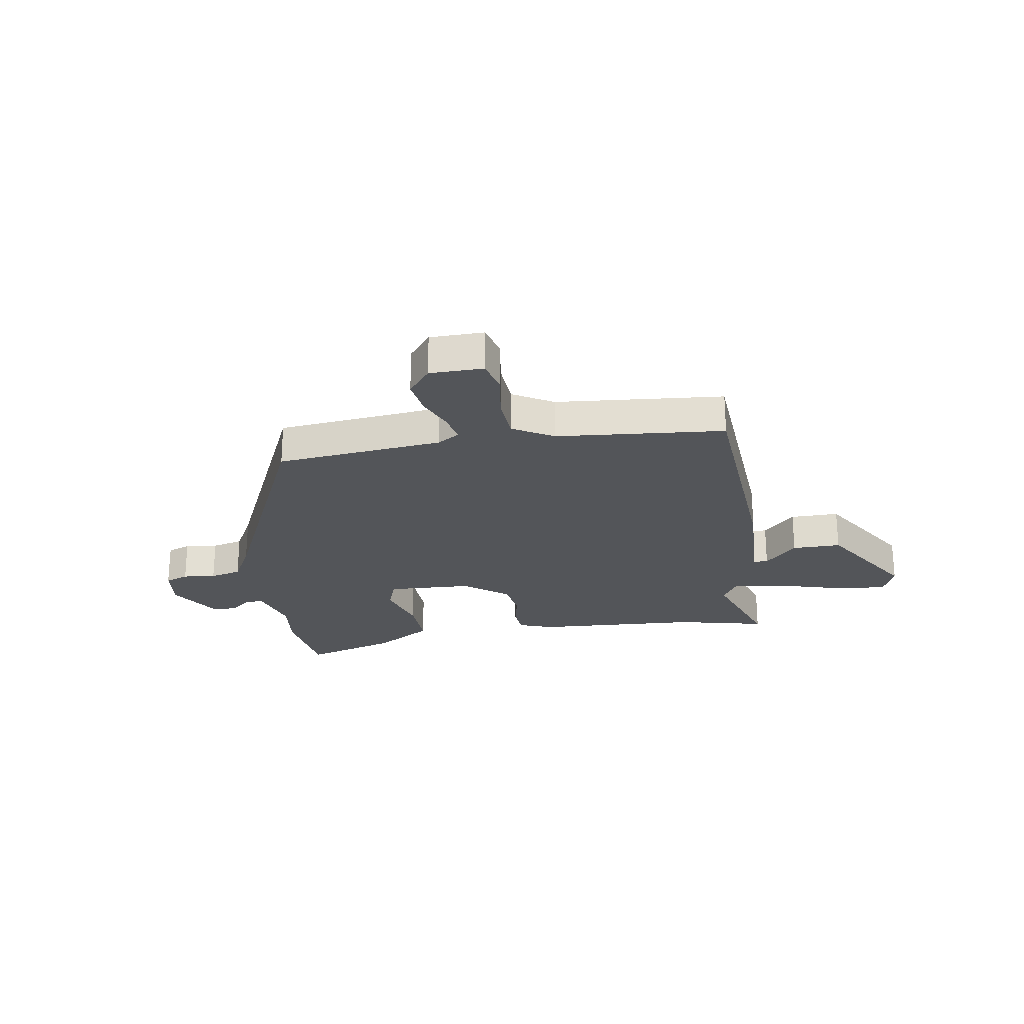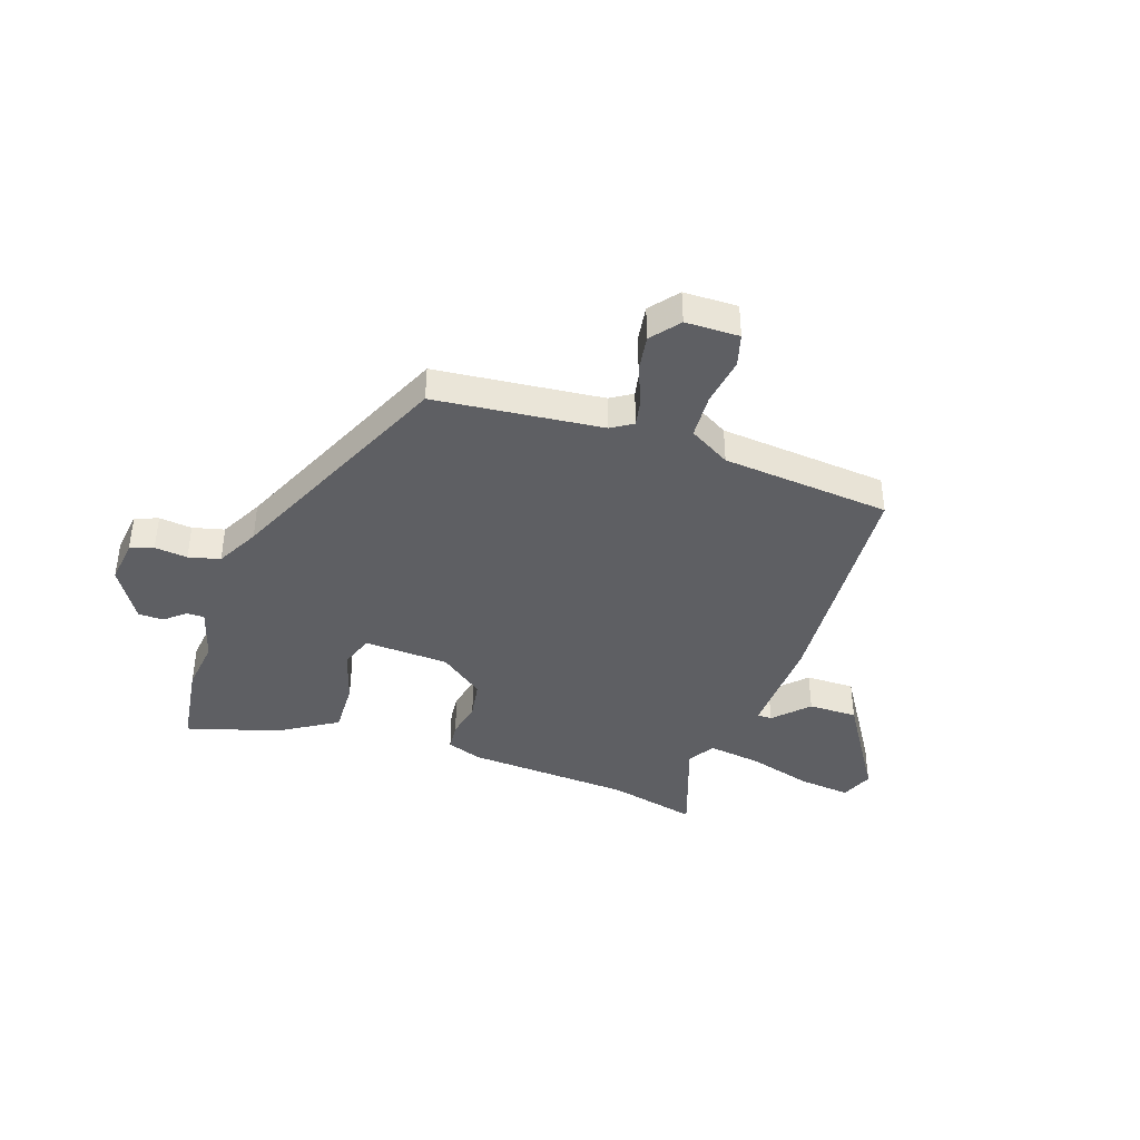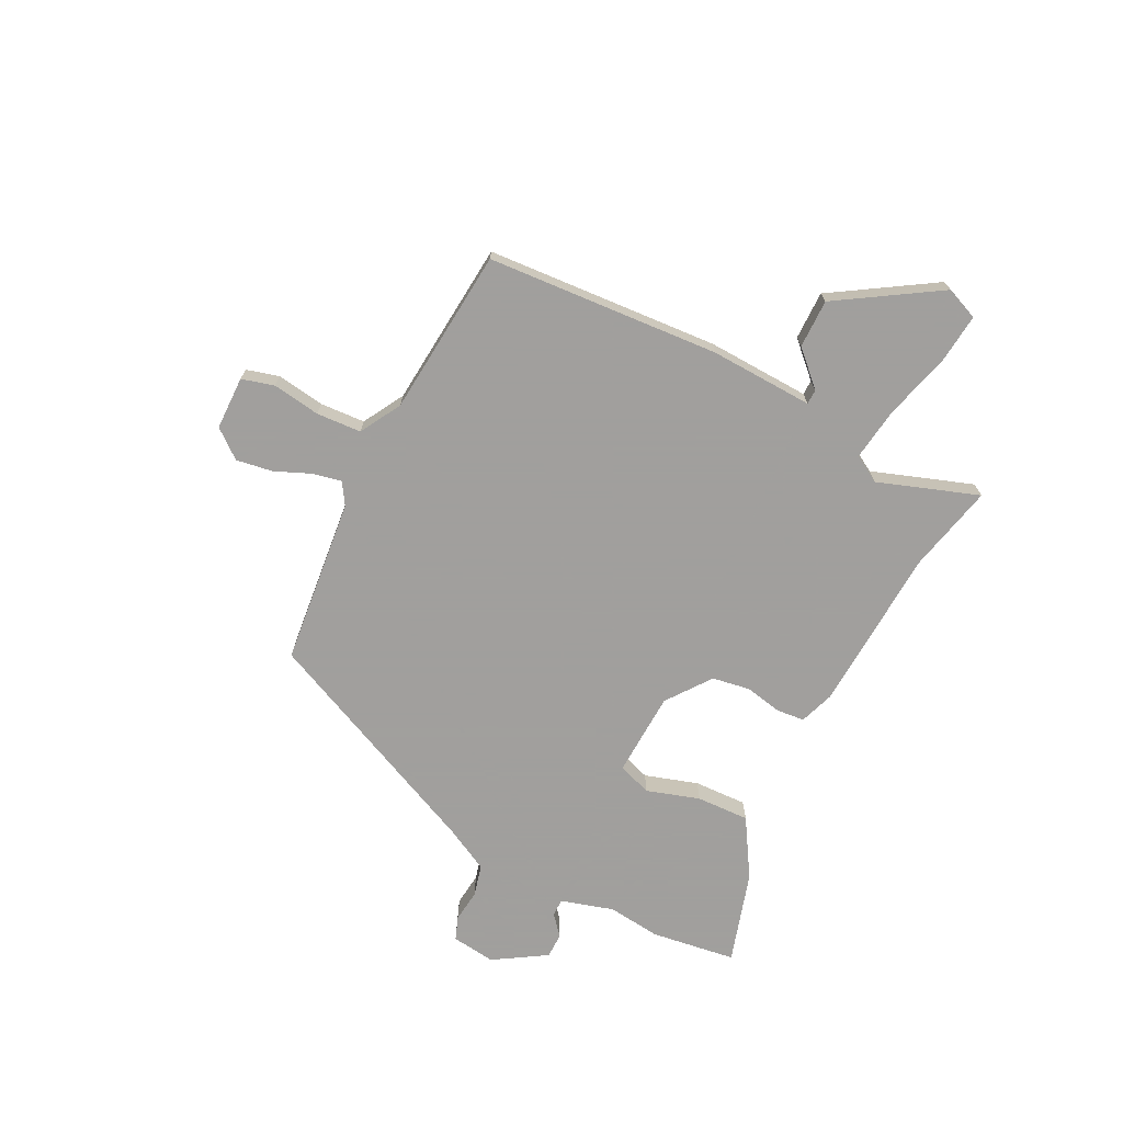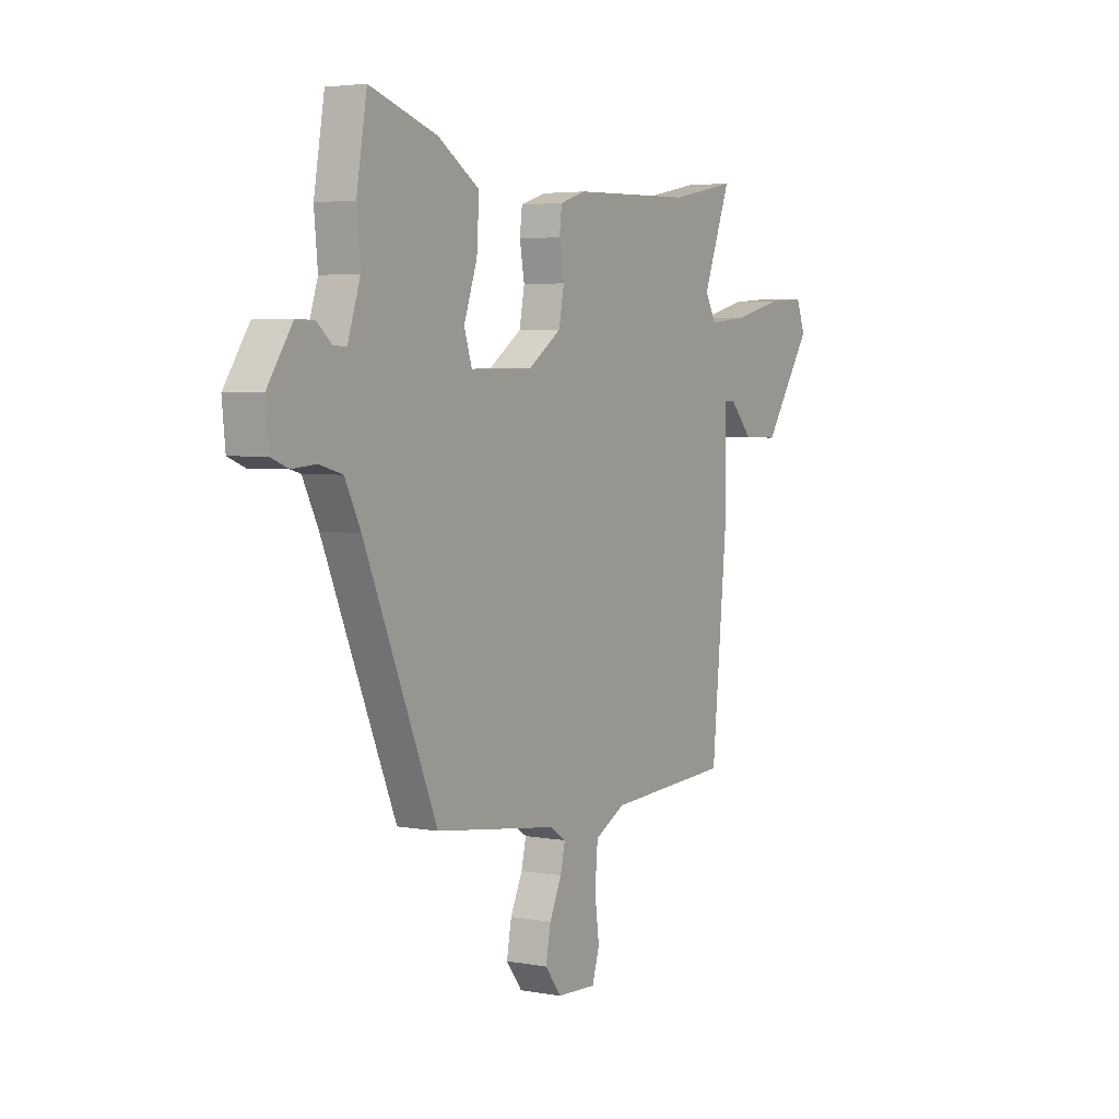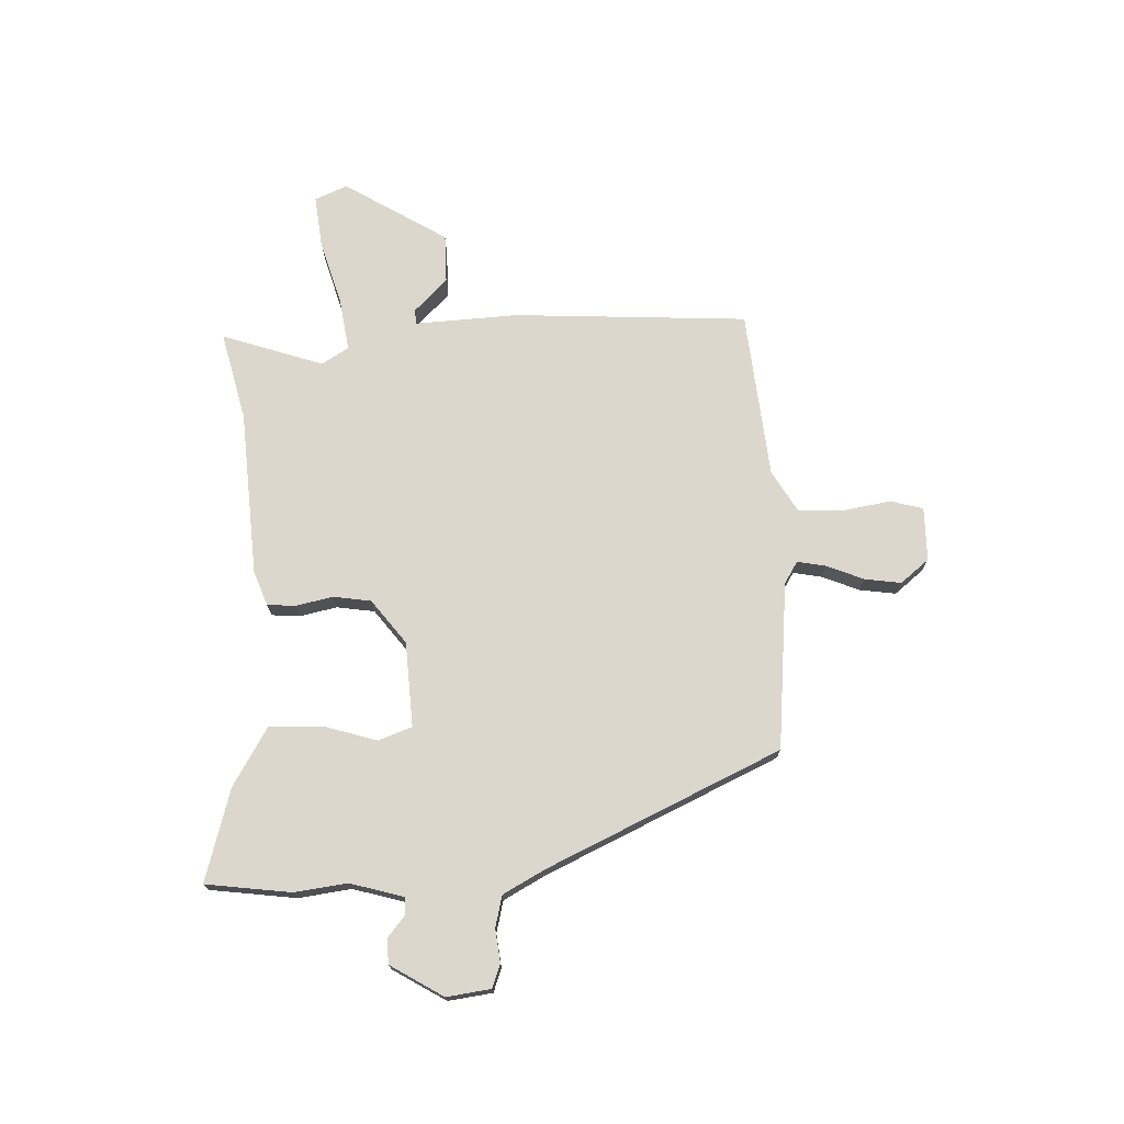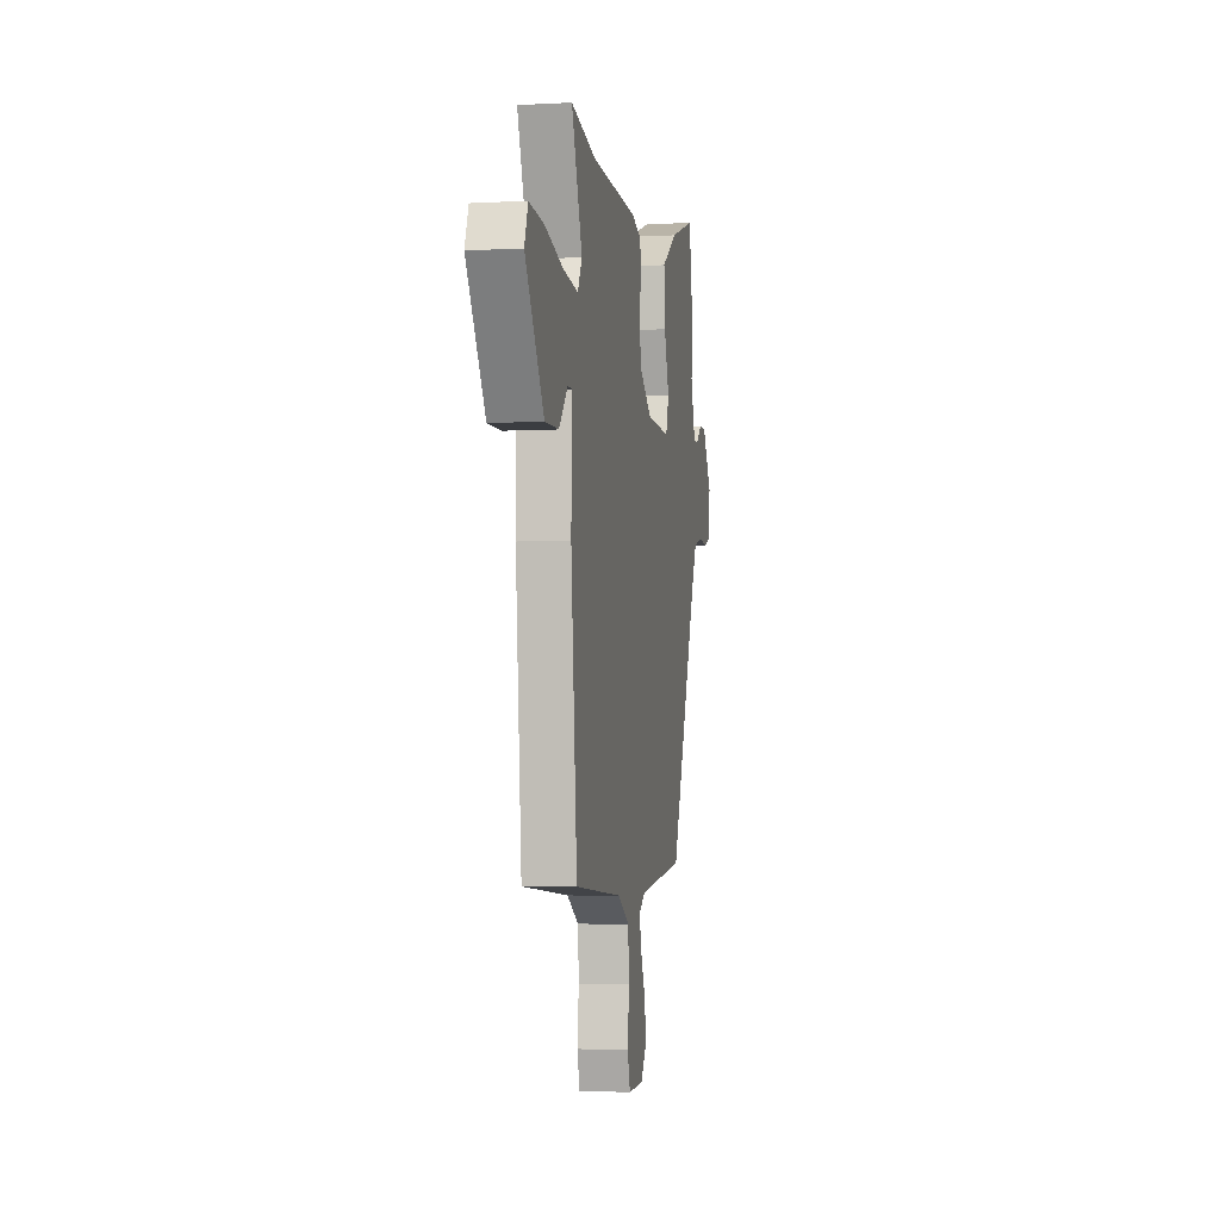
<metadata>
{"format":"obj","ext":"obj","renderer":"f3d","projection":"perspective","resolution":1024,"background":"white","views":[{"elev":-24.4,"azim":-172.4,"up":"+Y"},{"elev":-40.6,"azim":159.6,"up":"+Y"},{"elev":-71.5,"azim":-118.2,"up":"+Y"},{"elev":4.0,"azim":121.4,"up":"+Z"},{"elev":73.1,"azim":85.7,"up":"+Y"},{"elev":-4.3,"azim":-80.1,"up":"+Z"}]}
</metadata>
<code>
v 0.488 0.07 0.572
v 0.514 0.07 0.417
v 0.505 0.07 0.321
v 0.536 0.07 0.225
v 0.568 0.07 0.226
v 0.604 0.07 0.258
v 0.65 0.07 0.259
v 0.712 0.07 0.165
v 0.704 0.07 0.084
v 0.662 0.07 0.067
v 0.602 0.07 0.072
v 0.545 0.07 0.056
v 0.506 0.07 -0.023
v 0.327 0.07 -0.451
v 0.023 0.07 -0.491
v -0.016 0.07 -0.517
v -0.004 0.07 -0.569
v 0.026 0.07 -0.635
v 0.038 0.07 -0.701
v -0.002 0.07 -0.754
v -0.1 0.07 -0.758
v -0.118 0.07 -0.699
v -0.107 0.07 -0.611
v -0.114 0.07 -0.529
v -0.19 0.07 -0.488
v -0.497 0.07 -0.469
v -0.537 0.07 -0.043
v -0.534 0.07 0.146
v -0.561 0.07 0.146
v -0.618 0.07 0.084
v -0.707 0.07 0.081
v -0.828 0.07 0.263
v -0.805 0.07 0.323
v -0.711 0.07 0.316
v -0.592 0.07 0.286
v -0.494 0.07 0.275
v -0.466 0.07 0.325
v -0.535 0.07 0.507
v -0.372 0.07 0.474
v -0.071 0.07 0.465
v -0.007 0.07 0.444
v -0.001 0.07 0.393
v -0.013 0.07 0.325
v 0 0.07 0.256
v 0.082 0.07 0.198
v 0.237 0.07 0.195
v 0.257 0.07 0.257
v 0.224 0.07 0.353
v 0.218 0.07 0.45
v 0.321 0.07 0.517
v 0.488 0 0.572
v 0.514 0 0.417
v 0.505 0 0.321
v 0.536 0 0.225
v 0.568 0 0.226
v 0.604 0 0.258
v 0.65 0 0.259
v 0.712 0 0.165
v 0.704 0 0.084
v 0.662 0 0.067
v 0.602 0 0.072
v 0.545 0 0.056
v 0.506 0 -0.023
v 0.327 0 -0.451
v 0.023 0 -0.491
v -0.016 0 -0.517
v -0.004 0 -0.569
v 0.026 0 -0.635
v 0.038 0 -0.701
v -0.002 0 -0.754
v -0.1 0 -0.758
v -0.118 0 -0.699
v -0.107 0 -0.611
v -0.114 0 -0.529
v -0.19 0 -0.488
v -0.497 0 -0.469
v -0.537 0 -0.043
v -0.534 0 0.146
v -0.561 0 0.146
v -0.618 0 0.084
v -0.707 0 0.081
v -0.828 0 0.263
v -0.805 0 0.323
v -0.711 0 0.316
v -0.592 0 0.286
v -0.494 0 0.275
v -0.466 0 0.325
v -0.535 0 0.507
v -0.372 0 0.474
v -0.071 0 0.465
v -0.007 0 0.444
v -0.001 0 0.393
v -0.013 0 0.325
v 0 0 0.256
v 0.082 0 0.198
v 0.237 0 0.195
v 0.257 0 0.257
v 0.224 0 0.353
v 0.218 0 0.45
v 0.321 0 0.517
f 1 2 3
f 50 1 3
f 49 50 3
f 48 49 3
f 47 48 3
f 46 47 3 4
f 41 42 43
f 40 41 43
f 39 40 43
f 39 43 44
f 38 39 44
f 37 38 44
f 36 37 44 45
f 33 34 35
f 32 33 35
f 31 32 35
f 30 31 35
f 29 30 35
f 35 36 45
f 29 35 45
f 28 29 45
f 28 45 46
f 27 28 46
f 26 27 46
f 25 26 46
f 21 22 23
f 20 21 23
f 19 20 23
f 18 19 23
f 17 18 23
f 16 17 23 24
f 46 4 5
f 25 46 5
f 24 25 5
f 16 24 5
f 15 16 5
f 9 10 11
f 8 9 11
f 7 8 11
f 6 7 11
f 5 6 11
f 5 11 12
f 13 14 15 5
f 5 12 13
f 53 52 51
f 53 51 100
f 53 100 99
f 53 99 98
f 53 98 97
f 54 53 97 96
f 93 92 91
f 93 91 90
f 93 90 89
f 94 93 89
f 94 89 88
f 94 88 87
f 95 94 87 86
f 85 84 83
f 85 83 82
f 85 82 81
f 85 81 80
f 85 80 79
f 95 86 85
f 95 85 79
f 95 79 78
f 96 95 78
f 96 78 77
f 96 77 76
f 96 76 75
f 73 72 71
f 73 71 70
f 73 70 69
f 73 69 68
f 73 68 67
f 74 73 67 66
f 55 54 96
f 55 96 75
f 55 75 74
f 55 74 66
f 55 66 65
f 61 60 59
f 61 59 58
f 61 58 57
f 61 57 56
f 61 56 55
f 62 61 55
f 55 65 64 63
f 63 62 55
f 1 51 52 2
f 2 52 53 3
f 3 53 54 4
f 4 54 55 5
f 5 55 56 6
f 6 56 57 7
f 7 57 58 8
f 8 58 59 9
f 9 59 60 10
f 10 60 61 11
f 11 61 62 12
f 12 62 63 13
f 13 63 64 14
f 14 64 65 15
f 15 65 66 16
f 16 66 67 17
f 17 67 68 18
f 18 68 69 19
f 19 69 70 20
f 20 70 71 21
f 21 71 72 22
f 22 72 73 23
f 23 73 74 24
f 24 74 75 25
f 25 75 76 26
f 26 76 77 27
f 27 77 78 28
f 28 78 79 29
f 29 79 80 30
f 30 80 81 31
f 31 81 82 32
f 32 82 83 33
f 33 83 84 34
f 34 84 85 35
f 35 85 86 36
f 36 86 87 37
f 37 87 88 38
f 38 88 89 39
f 39 89 90 40
f 40 90 91 41
f 41 91 92 42
f 42 92 93 43
f 43 93 94 44
f 44 94 95 45
f 45 95 96 46
f 46 96 97 47
f 47 97 98 48
f 48 98 99 49
f 49 99 100 50
f 50 100 51 1

</code>
